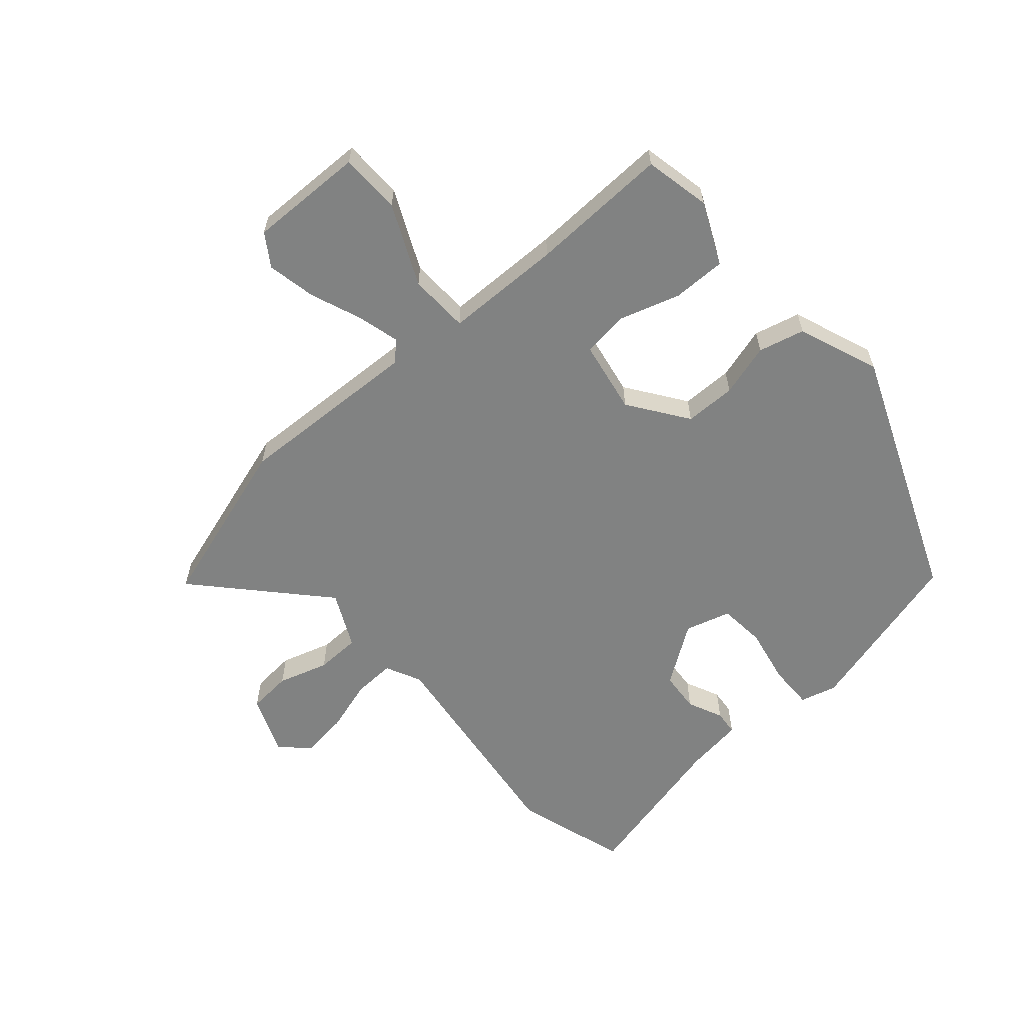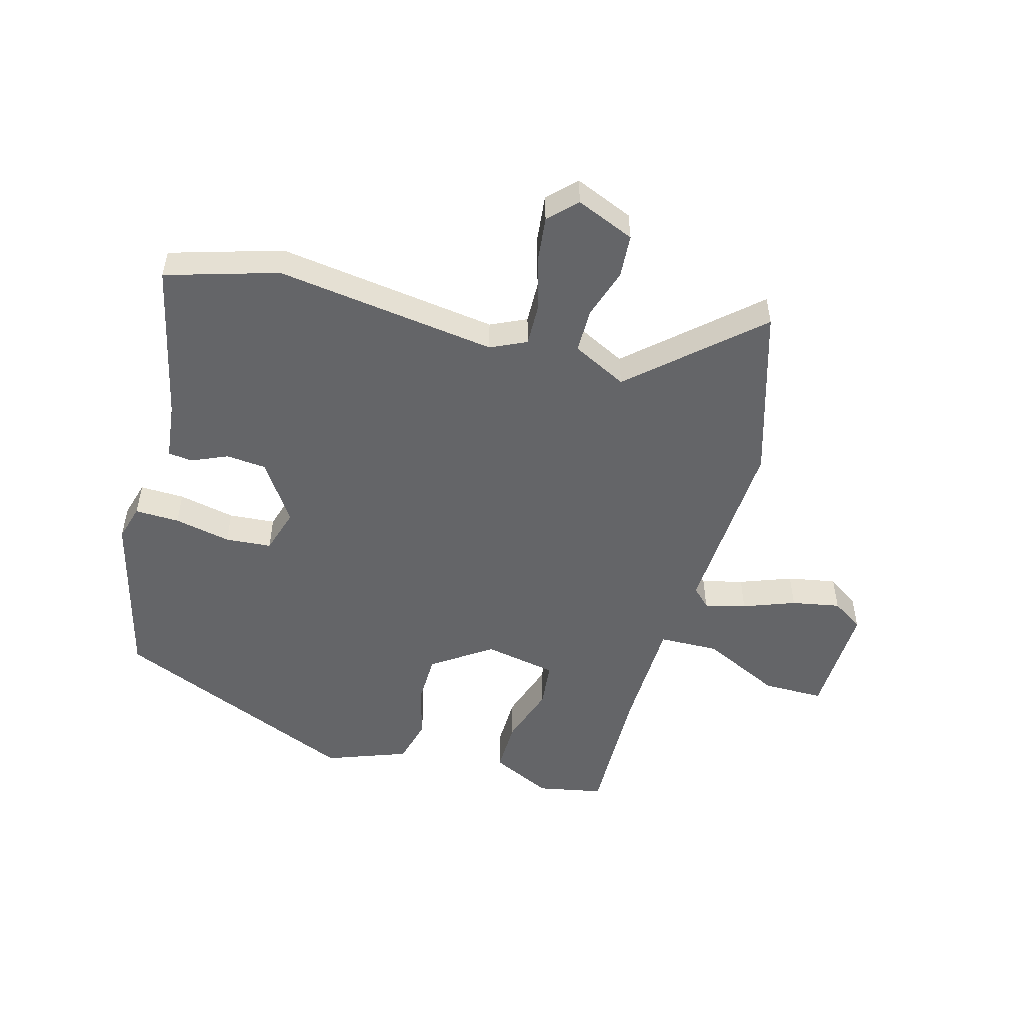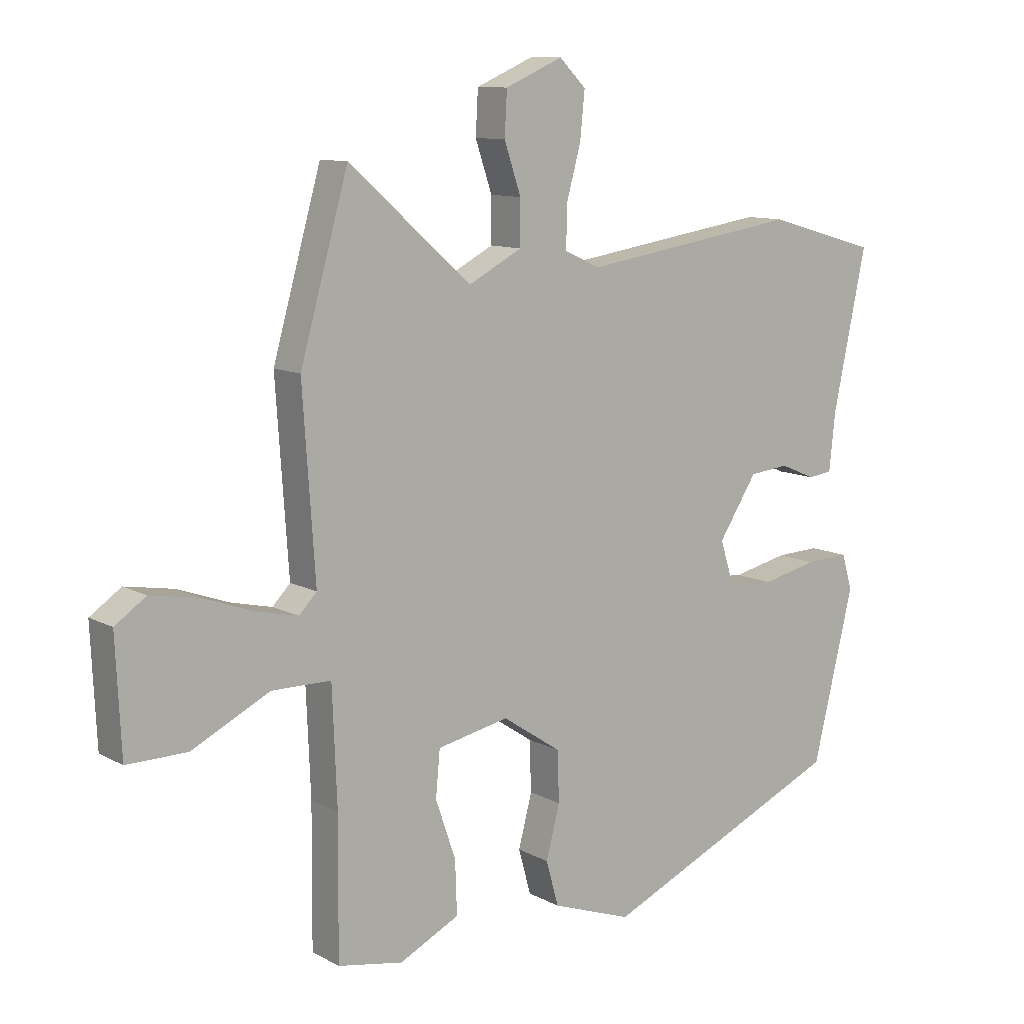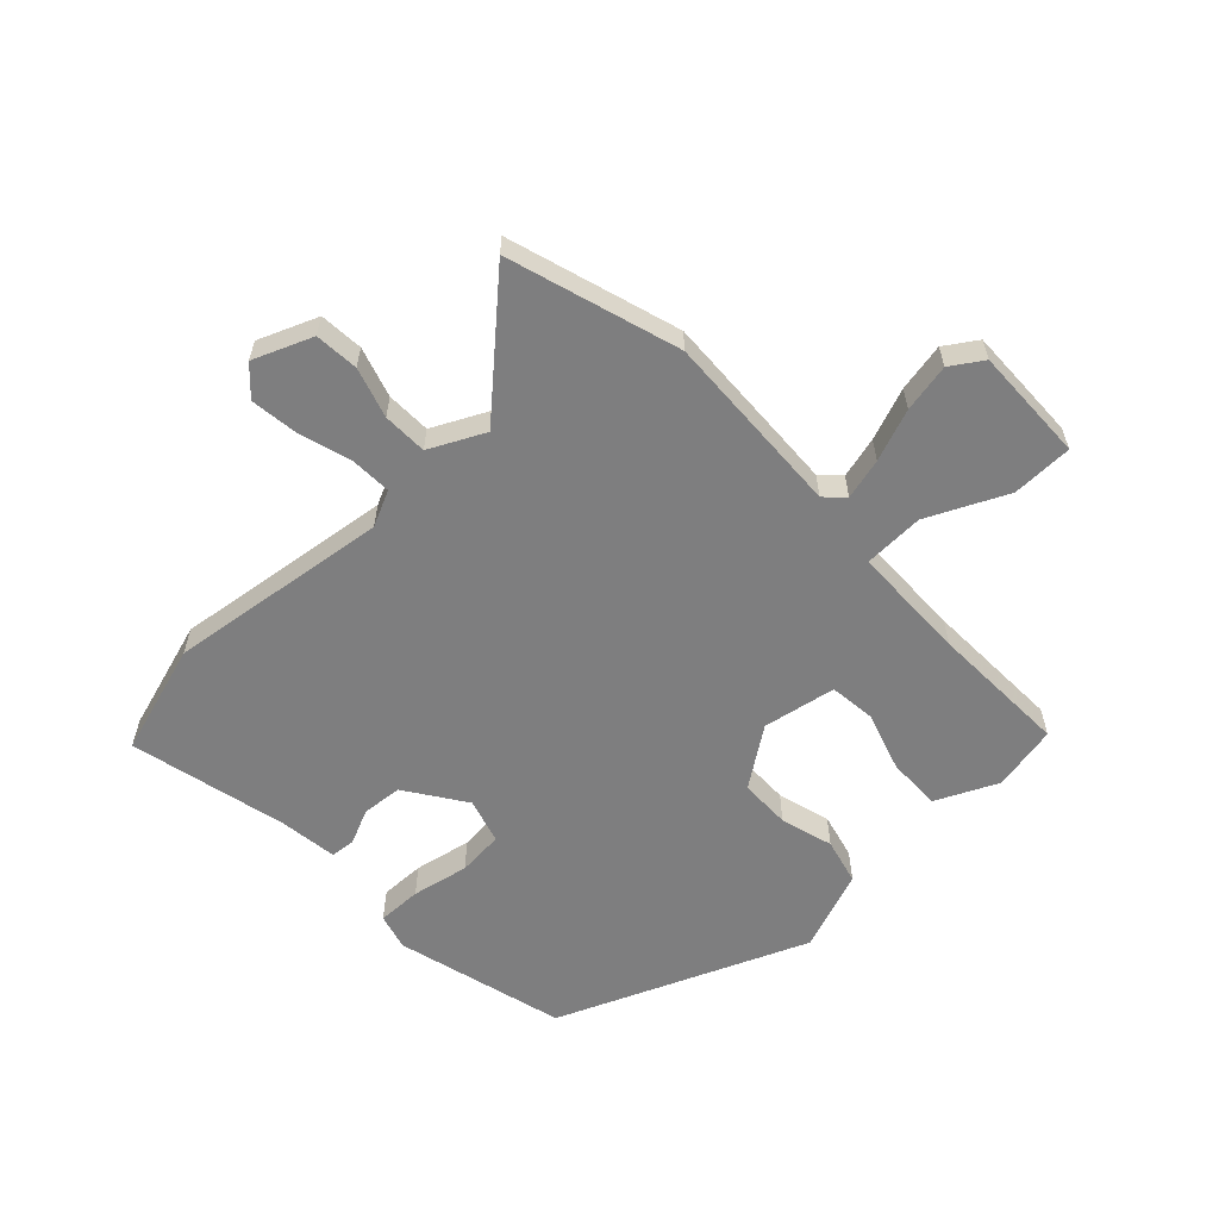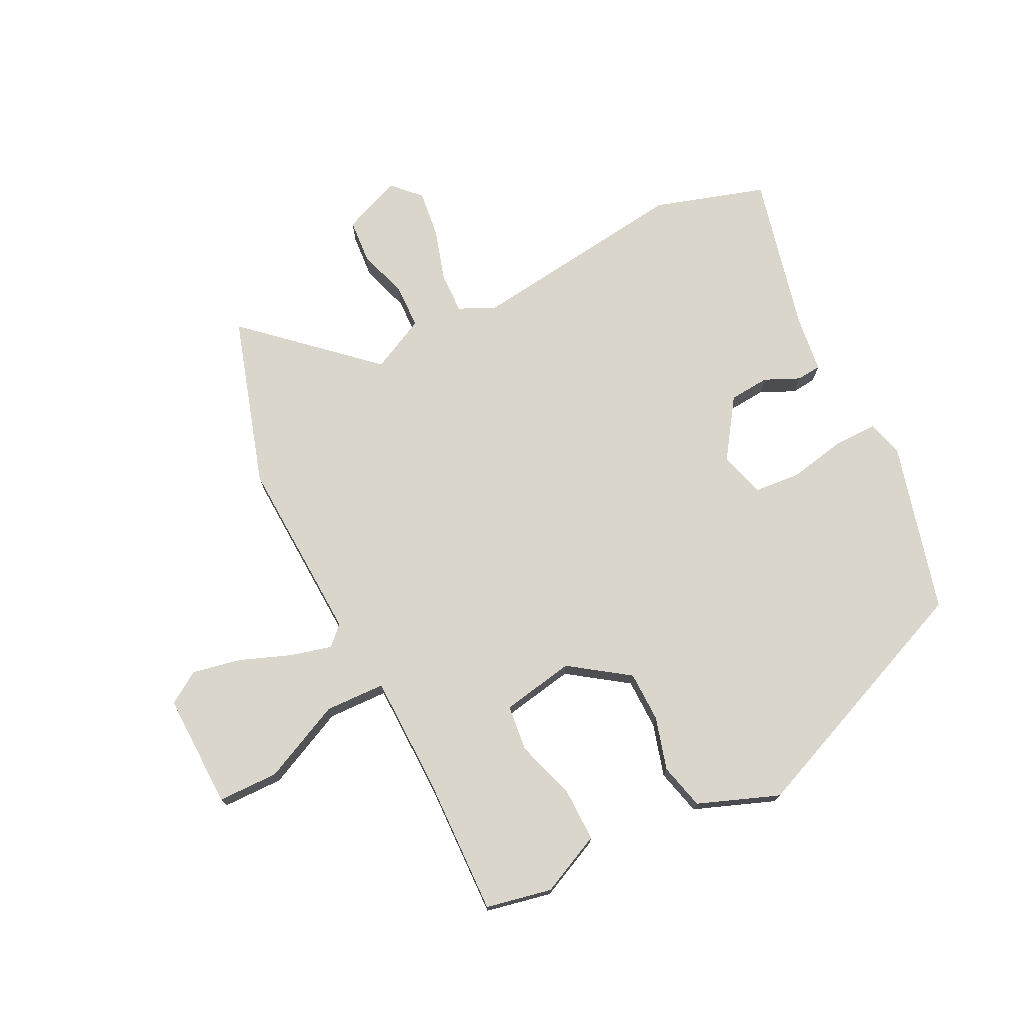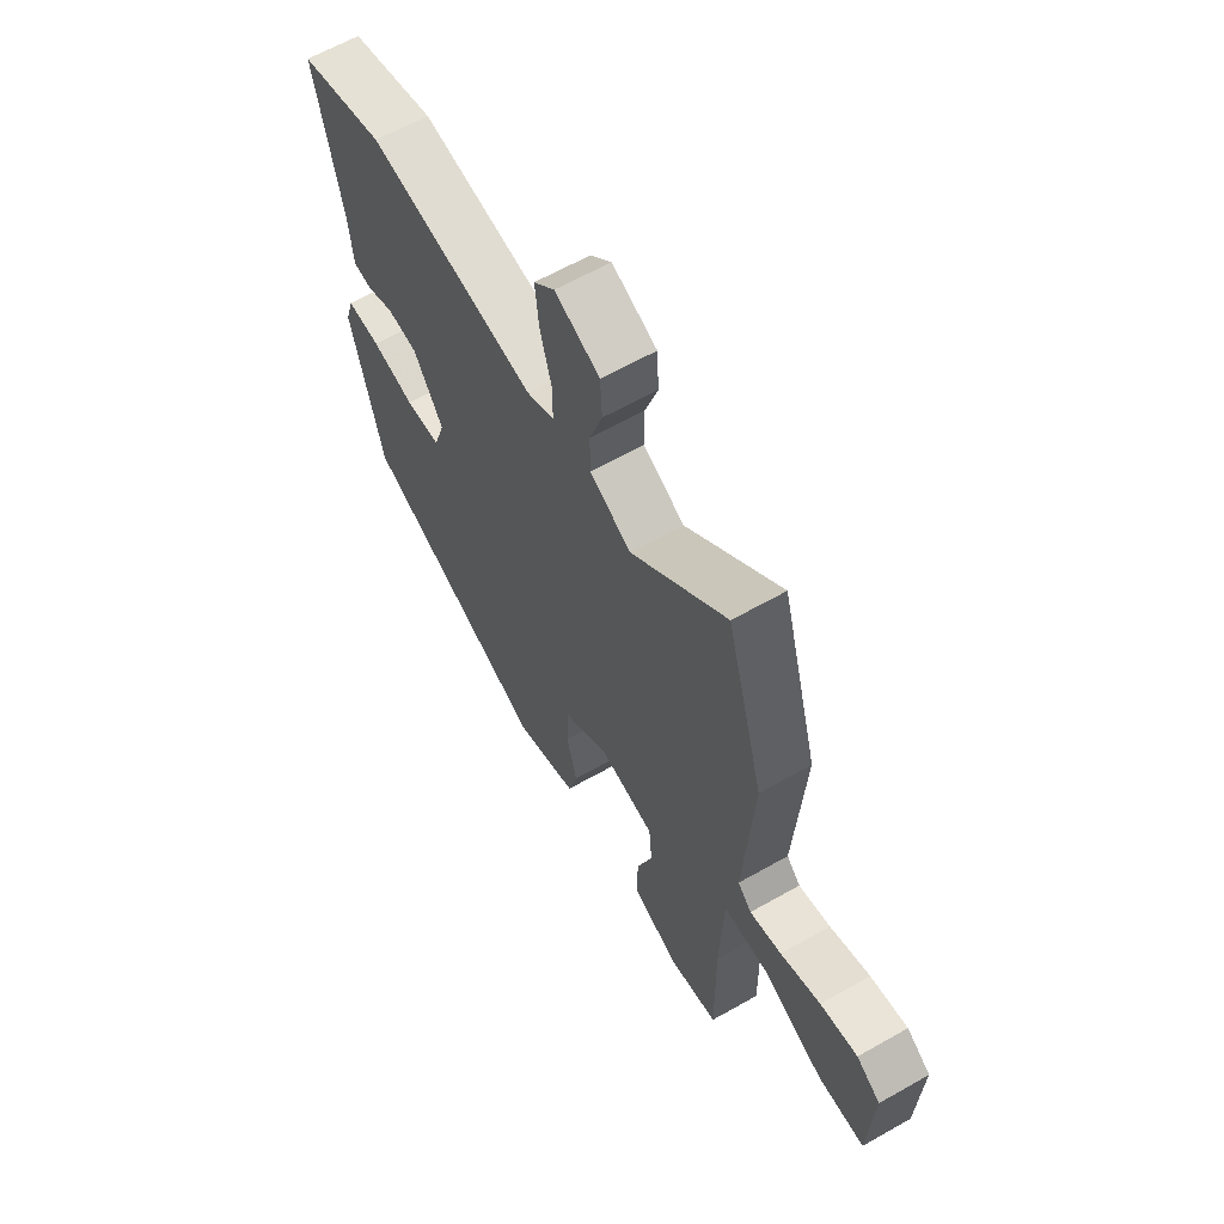
<metadata>
{"format":"obj","ext":"obj","renderer":"f3d","projection":"perspective","resolution":1024,"background":"white","views":[{"elev":-60.6,"azim":132.7,"up":"+Y"},{"elev":-51.5,"azim":-14.6,"up":"+Y"},{"elev":10.6,"azim":142.9,"up":"+Z"},{"elev":-59.5,"azim":44.7,"up":"+Y"},{"elev":73.9,"azim":154.8,"up":"+Y"},{"elev":62.5,"azim":60.0,"up":"+Z"}]}
</metadata>
<code>
v -0.54 0.07 0.489
v -0.353 0.07 0.542
v 0.014 0.07 0.486
v 0.074 0.07 0.513
v 0.073 0.07 0.583
v 0.049 0.07 0.67
v 0.041 0.07 0.749
v 0.086 0.07 0.793
v 0.183 0.07 0.751
v 0.187 0.07 0.678
v 0.159 0.07 0.595
v 0.159 0.07 0.521
v 0.249 0.07 0.474
v 0.456 0.07 0.654
v 0.537 0.07 0.368
v 0.516 0.07 0.06
v 0.546 0.07 0.029
v 0.615 0.07 0.045
v 0.702 0.07 0.076
v 0.783 0.07 0.09
v 0.835 0.07 0.054
v 0.826 0.07 -0.137
v 0.725 0.07 -0.136
v 0.594 0.07 -0.071
v 0.494 0.07 -0.072
v 0.486 0.07 -0.266
v 0.488 0.07 -0.498
v 0.378 0.07 -0.518
v 0.277 0.07 -0.468
v 0.28 0.07 -0.379
v 0.314 0.07 -0.28
v 0.307 0.07 -0.203
v 0.186 0.07 -0.178
v 0.087 0.07 -0.244
v 0.084 0.07 -0.329
v 0.107 0.07 -0.417
v 0.086 0.07 -0.493
v -0.05 0.07 -0.541
v -0.46 0.07 -0.36
v -0.529 0.07 -0.075
v -0.511 0.07 -0.015
v -0.437 0.07 -0.018
v -0.343 0.07 -0.039
v -0.266 0.07 -0.034
v -0.242 0.07 0.041
v -0.307 0.07 0.141
v -0.374 0.07 0.148
v -0.433 0.07 0.123
v -0.474 0.07 0.128
v -0.484 0.07 0.224
v -0.54 0 0.489
v -0.353 0 0.542
v 0.014 0 0.486
v 0.074 0 0.513
v 0.073 0 0.583
v 0.049 0 0.67
v 0.041 0 0.749
v 0.086 0 0.793
v 0.183 0 0.751
v 0.187 0 0.678
v 0.159 0 0.595
v 0.159 0 0.521
v 0.249 0 0.474
v 0.456 0 0.654
v 0.537 0 0.368
v 0.516 0 0.06
v 0.546 0 0.029
v 0.615 0 0.045
v 0.702 0 0.076
v 0.783 0 0.09
v 0.835 0 0.054
v 0.826 0 -0.137
v 0.725 0 -0.136
v 0.594 0 -0.071
v 0.494 0 -0.072
v 0.486 0 -0.266
v 0.488 0 -0.498
v 0.378 0 -0.518
v 0.277 0 -0.468
v 0.28 0 -0.379
v 0.314 0 -0.28
v 0.307 0 -0.203
v 0.186 0 -0.178
v 0.087 0 -0.244
v 0.084 0 -0.329
v 0.107 0 -0.417
v 0.086 0 -0.493
v -0.05 0 -0.541
v -0.46 0 -0.36
v -0.529 0 -0.075
v -0.511 0 -0.015
v -0.437 0 -0.018
v -0.343 0 -0.039
v -0.266 0 -0.034
v -0.242 0 0.041
v -0.307 0 0.141
v -0.374 0 0.148
v -0.433 0 0.123
v -0.474 0 0.128
v -0.484 0 0.224
f 47 48 49 50
f 46 47 50 1
f 40 41 42 43
f 40 43 44
f 39 40 44
f 38 39 44
f 35 36 37 38
f 34 35 38 44
f 33 34 44 45
f 28 29 30 31
f 26 27 28 31
f 25 26 31 32
f 21 22 23 24
f 21 24 25
f 18 19 20 21
f 17 18 21 25
f 16 17 25 32
f 13 14 15 16
f 12 13 16 32
f 8 9 10 11
f 8 11 12
f 5 6 7 8
f 4 5 8 12
f 3 4 12 32
f 46 1 2 3
f 33 45 46
f 3 32 33 46
f 100 99 98 97
f 51 100 97 96
f 93 92 91 90
f 94 93 90
f 94 90 89
f 94 89 88
f 88 87 86 85
f 94 88 85 84
f 95 94 84 83
f 81 80 79 78
f 81 78 77 76
f 82 81 76 75
f 74 73 72 71
f 75 74 71
f 71 70 69 68
f 75 71 68 67
f 82 75 67 66
f 66 65 64 63
f 82 66 63 62
f 61 60 59 58
f 62 61 58
f 58 57 56 55
f 62 58 55 54
f 82 62 54 53
f 53 52 51 96
f 96 95 83
f 96 83 82 53
f 1 51 52 2
f 2 52 53 3
f 3 53 54 4
f 4 54 55 5
f 5 55 56 6
f 6 56 57 7
f 7 57 58 8
f 8 58 59 9
f 9 59 60 10
f 10 60 61 11
f 11 61 62 12
f 12 62 63 13
f 13 63 64 14
f 14 64 65 15
f 15 65 66 16
f 16 66 67 17
f 17 67 68 18
f 18 68 69 19
f 19 69 70 20
f 20 70 71 21
f 21 71 72 22
f 22 72 73 23
f 23 73 74 24
f 24 74 75 25
f 25 75 76 26
f 26 76 77 27
f 27 77 78 28
f 28 78 79 29
f 29 79 80 30
f 30 80 81 31
f 31 81 82 32
f 32 82 83 33
f 33 83 84 34
f 34 84 85 35
f 35 85 86 36
f 36 86 87 37
f 37 87 88 38
f 38 88 89 39
f 39 89 90 40
f 40 90 91 41
f 41 91 92 42
f 42 92 93 43
f 43 93 94 44
f 44 94 95 45
f 45 95 96 46
f 46 96 97 47
f 47 97 98 48
f 48 98 99 49
f 49 99 100 50
f 50 100 51 1

</code>
